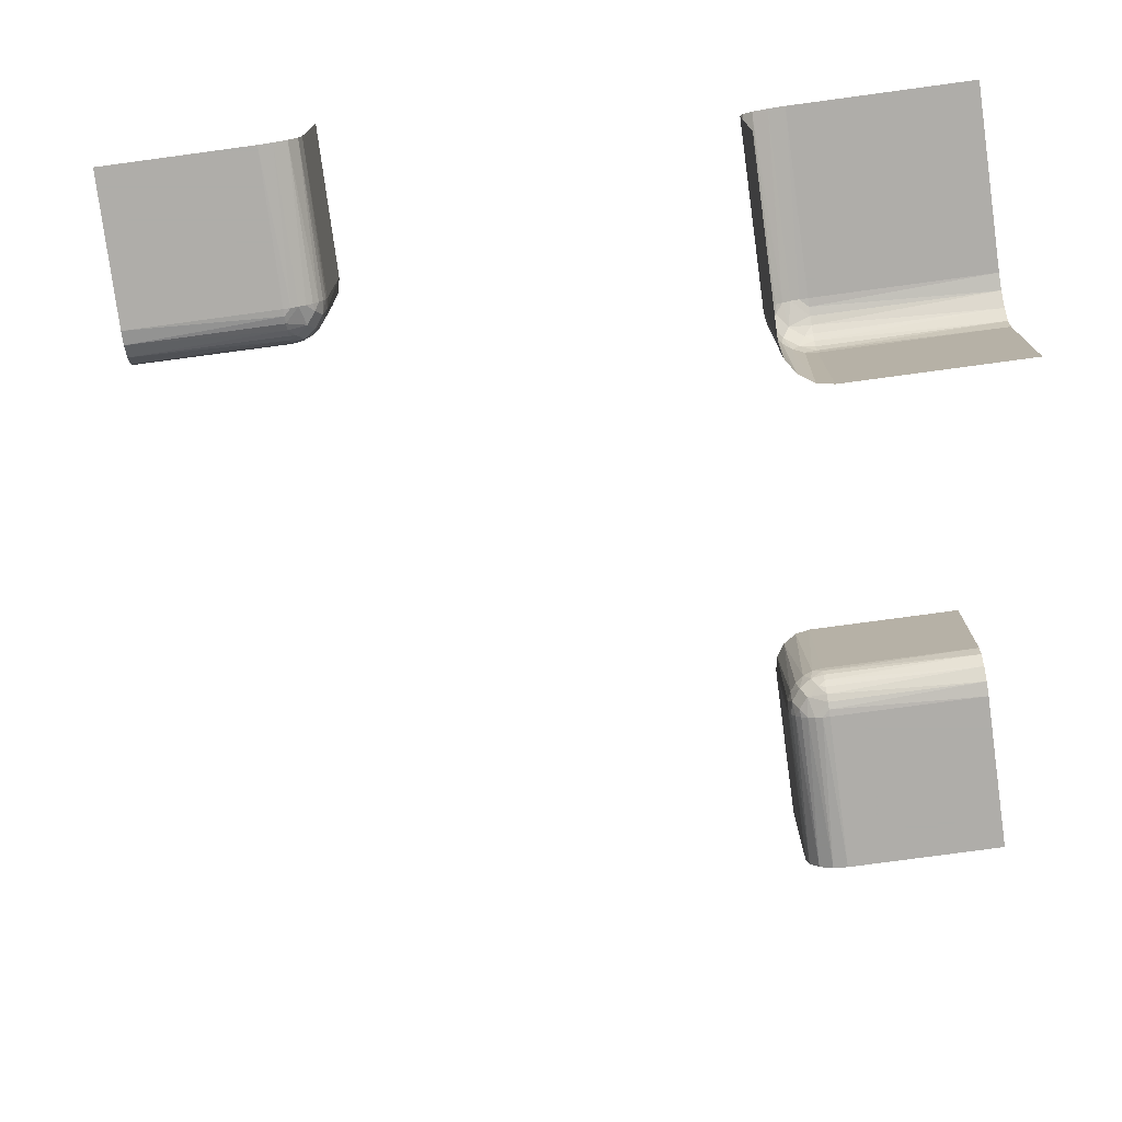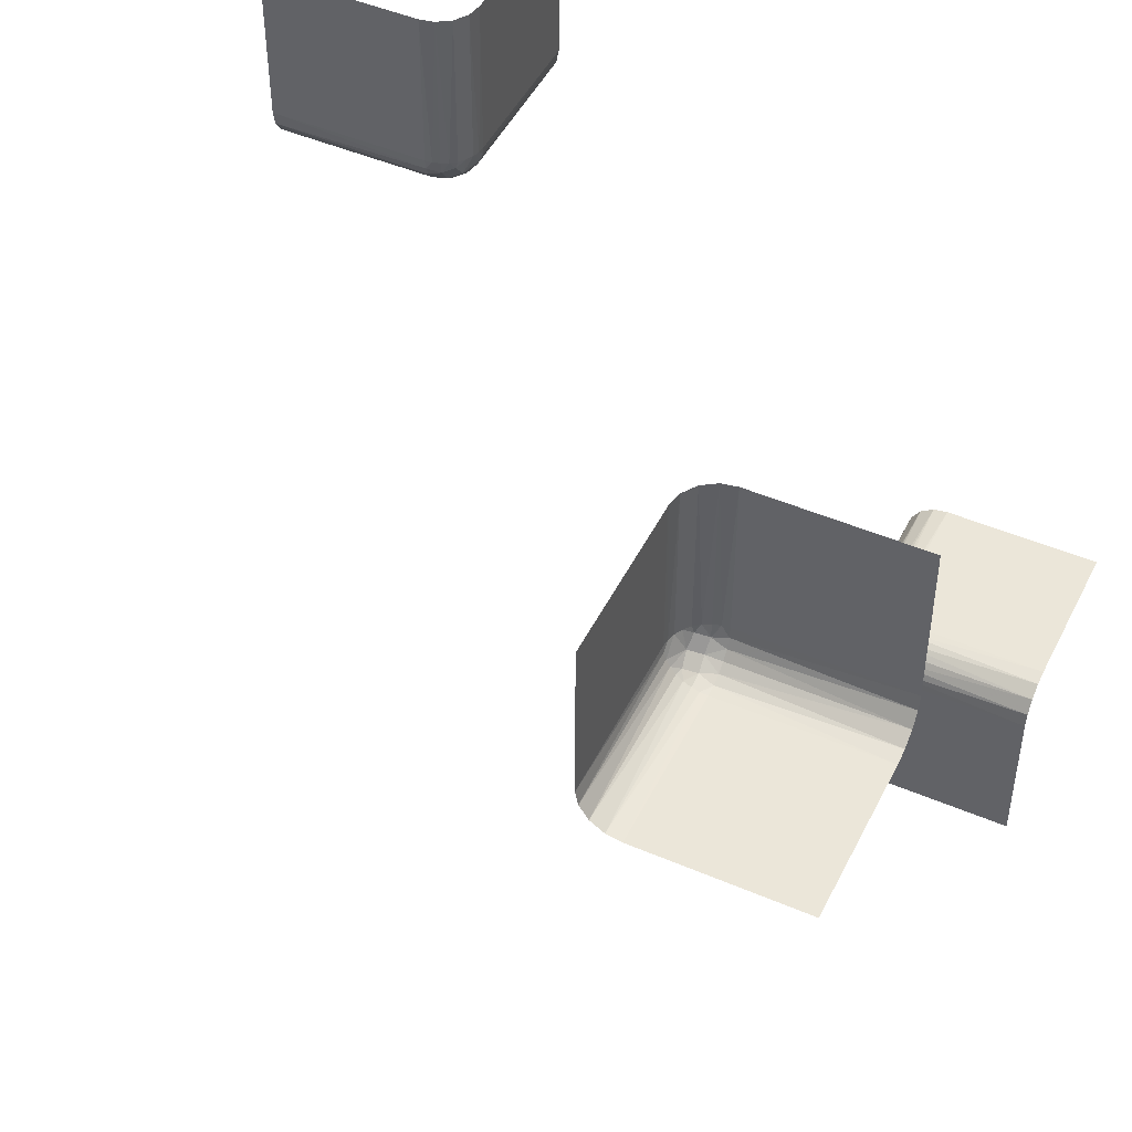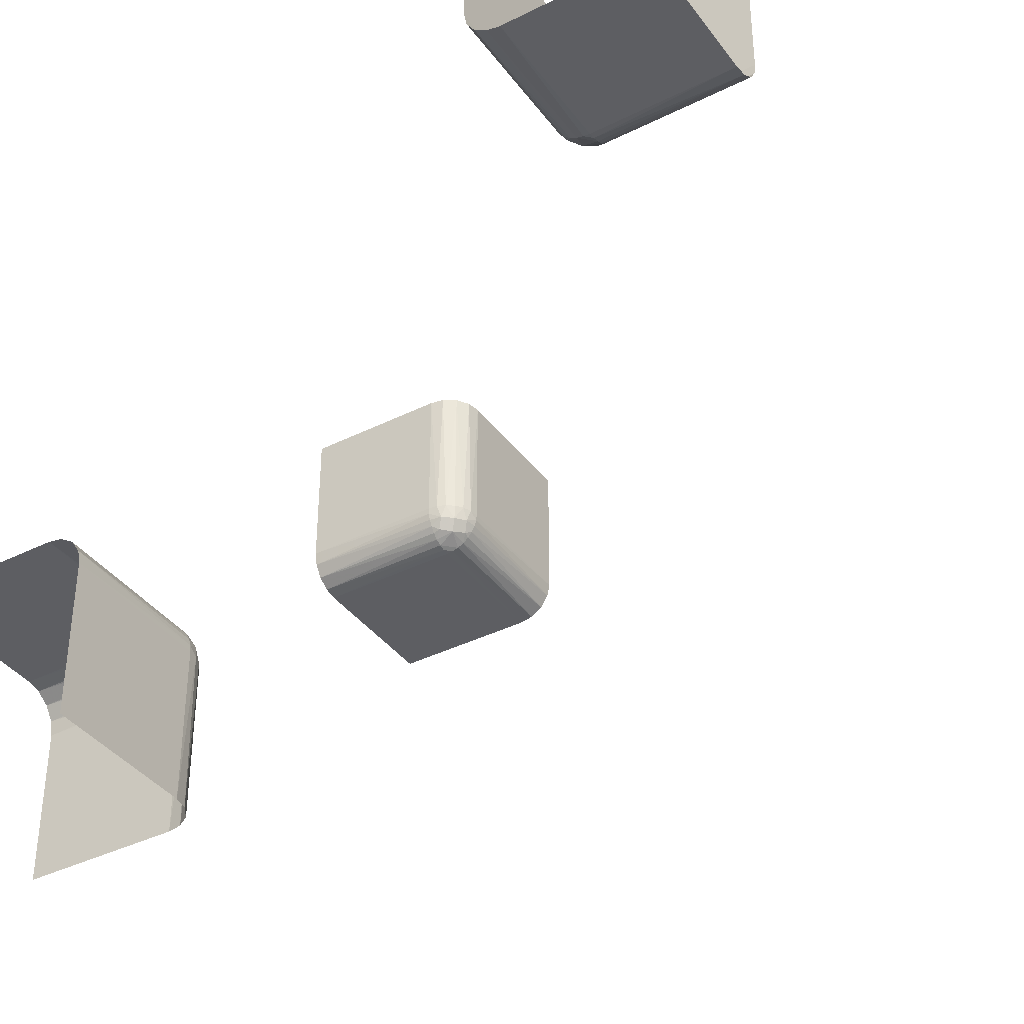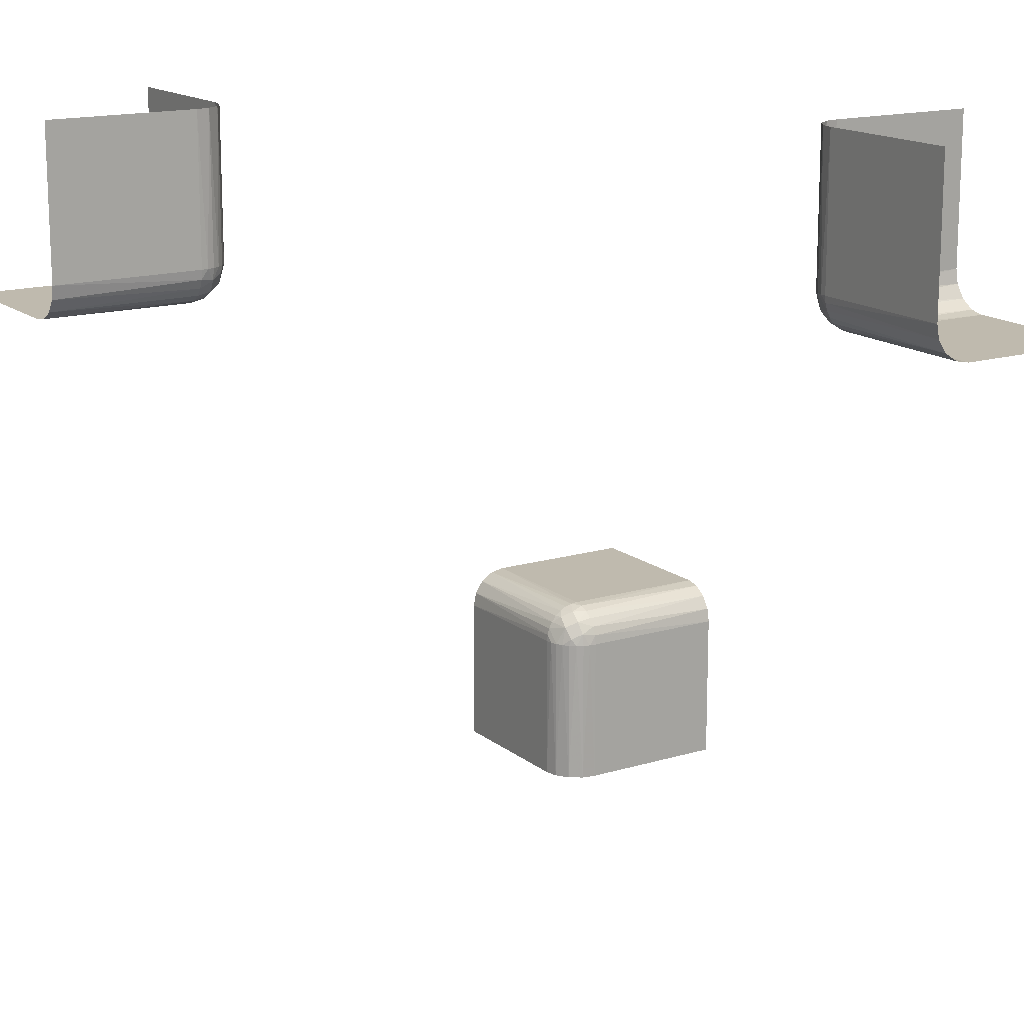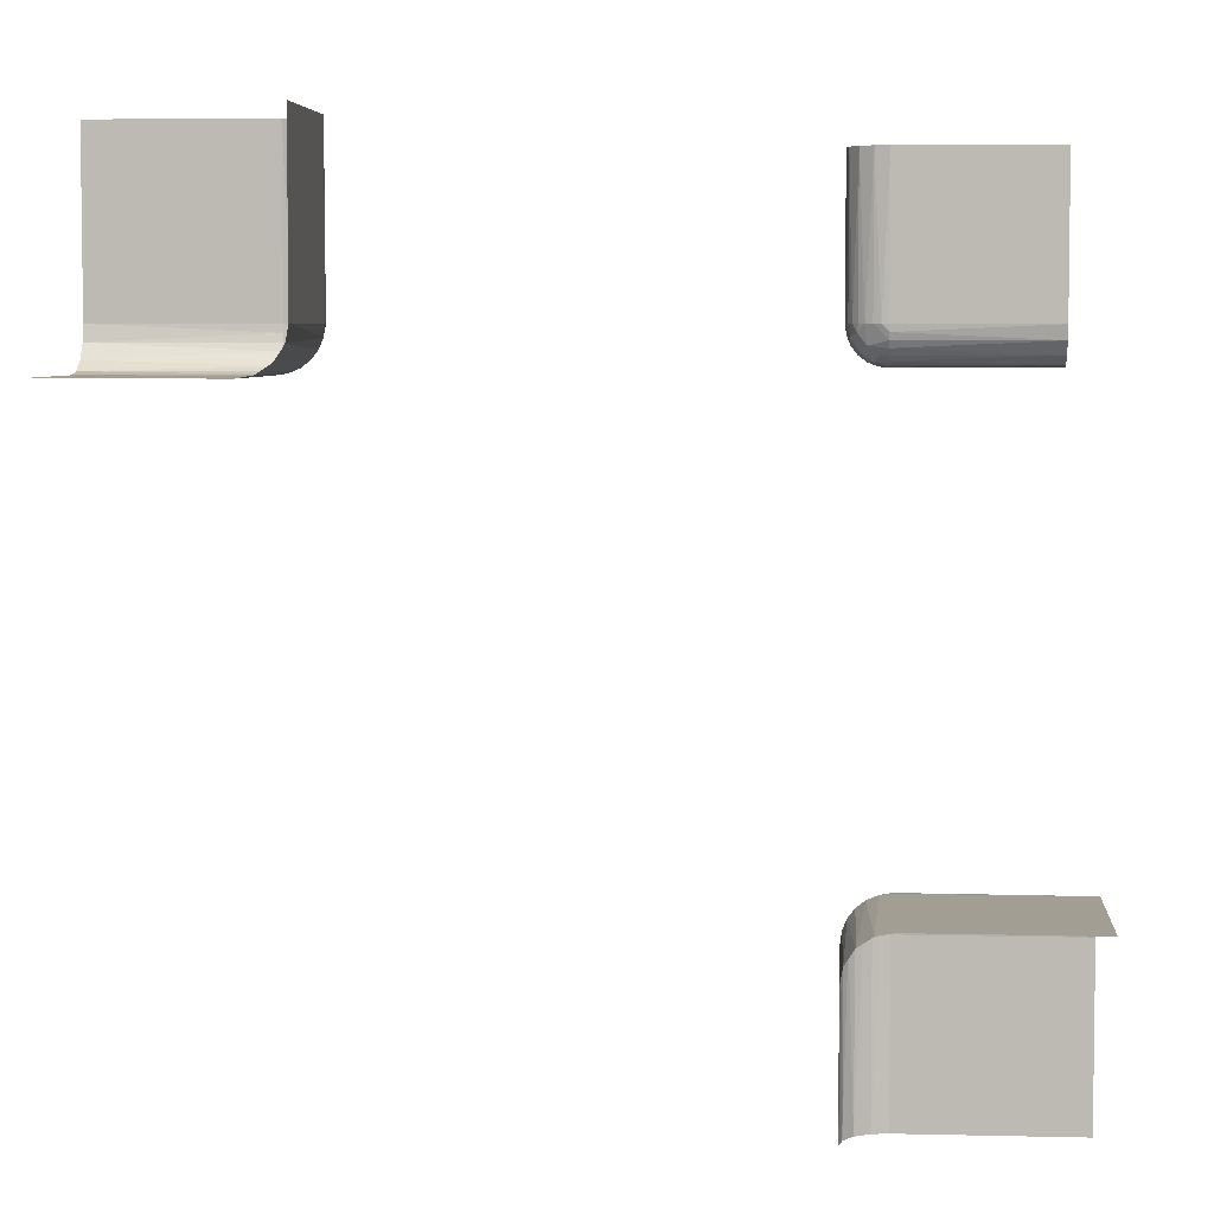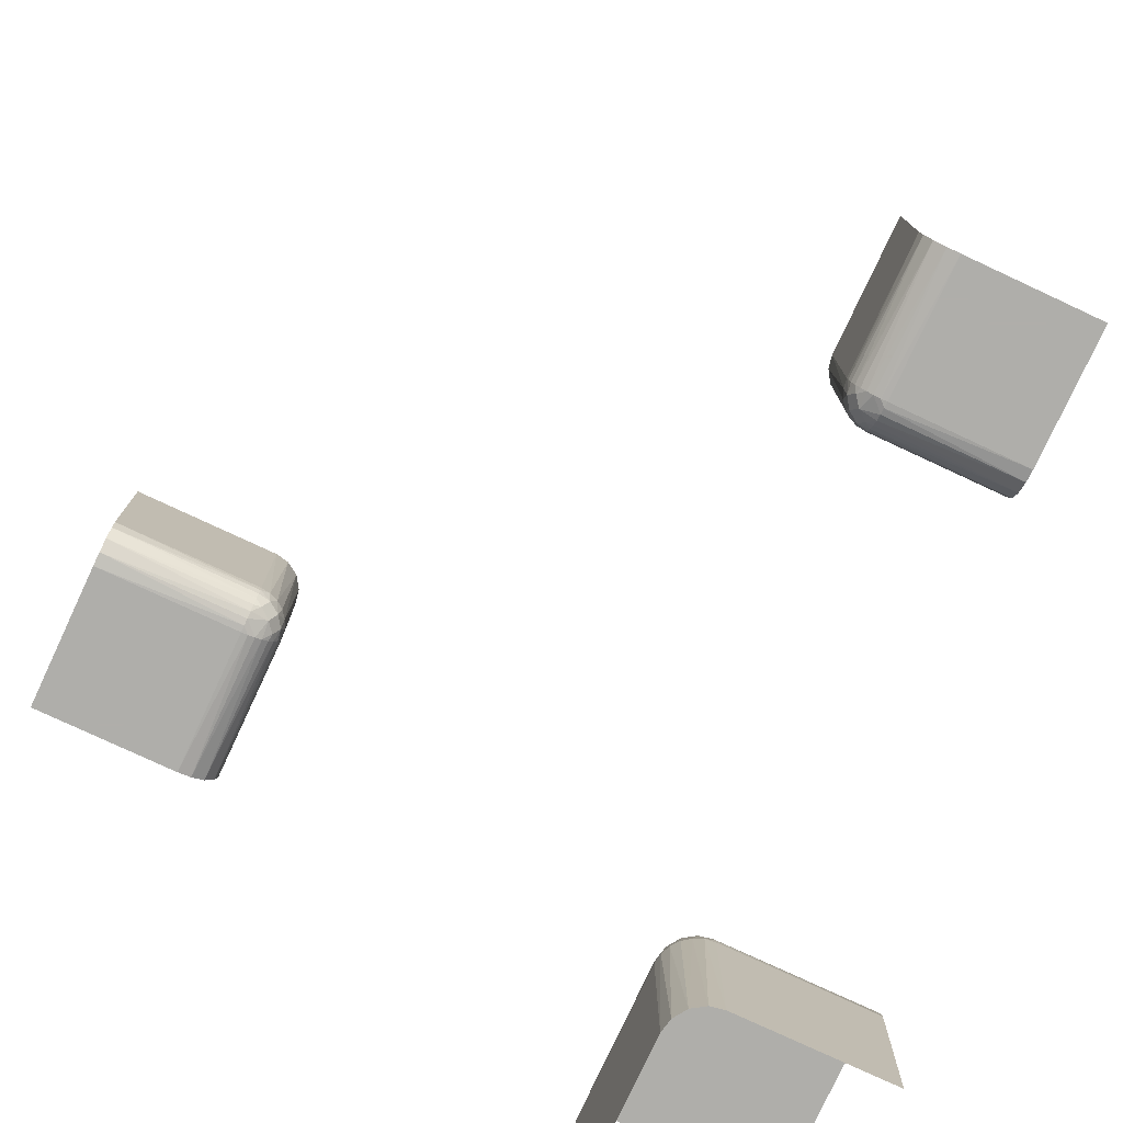
<metadata>
{"format":"obj","ext":"obj","renderer":"f3d","projection":"perspective","resolution":1024,"background":"white","views":[{"elev":-77.2,"azim":-82.3,"up":"+Y"},{"elev":47.7,"azim":115.7,"up":"+Z"},{"elev":-38.3,"azim":32.3,"up":"+Y"},{"elev":15.6,"azim":57.6,"up":"+Z"},{"elev":5.1,"azim":-175.6,"up":"+Z"},{"elev":-77.6,"azim":155.0,"up":"+Y"}]}
</metadata>
<code>
v 0.4 0.25 0.5
v 0.4 0.5 0.25
v -0.2748 0.2644 -0.2755
v -0.2748 -0.2644 0.2755
v -0.2567 -0.3 0.275
v -0.2567 0.3 -0.275
v -0.2582 -0.2726 0.3
v -0.2582 0.2726 -0.3
v -0.275 -0.3 0.2567
v -0.275 0.3 -0.2567
v -0.2563 -0.2821 0.2836
v -0.2563 0.2821 -0.2836
v 0.2816 0.5 0.2535
v 0.2816 0.2535 0.3
v 0.2816 0.2535 0.5
v -0.2646 -0.2646 0.3
v -0.2646 -0.2646 0.5
v -0.2646 -0.5 0.2646
v -0.2646 -0.3 0.2646
v -0.2646 0.3 -0.2646
v -0.2646 0.5 -0.2646
v -0.2646 0.2646 -0.5
v -0.2646 0.2646 -0.3
v -0.2726 -0.2582 0.3
v -0.2726 0.2582 -0.3
v -0.2671 -0.2806 0.2678
v -0.2671 0.2806 -0.2678
v -0.2517 -0.3 0.2871
v -0.2517 0.3 -0.2871
v 0.25 0.4 0.5
v 0.25 0.3 0.3
v 0.25 0.3 0.5
v 0.25 0.5 0.4
v 0.25 0.5 0.3
v 0.25 0.5 0.5
v -0.2634 -0.2671 0.2908
v -0.2634 0.2671 -0.2908
v 0.2508 0.2909 0.3
v -0.2901 0.2669 -0.2638
v -0.2901 -0.2669 0.2638
v -0.2535 0.2816 -0.5
v -0.2535 0.2816 -0.3
v -0.2535 -0.5 0.2816
v -0.2535 0.5 -0.2816
v -0.2535 -0.2816 0.3
v -0.2535 -0.2816 0.5
v 0.2871 0.3 0.2517
v -0.2829 0.282 -0.2566
v -0.2829 -0.282 0.2566
v -0.2909 0.2508 -0.3
v -0.2909 -0.2508 0.3
v -0.5 0.4 -0.25
v -0.5 0.2816 -0.2535
v -0.5 -0.2646 0.2646
v -0.5 0.25 -0.5
v -0.5 0.25 -0.3
v -0.5 0.25 -0.4
v -0.5 -0.2535 0.2816
v -0.5 -0.5 0.25
v -0.5 -0.3 0.25
v -0.5 0.3 -0.25
v -0.5 0.5 -0.25
v -0.5 0.2535 -0.2816
v -0.5 -0.25 0.4
v -0.5 -0.25 0.3
v -0.5 -0.25 0.5
v -0.5 0.2646 -0.2646
v -0.5 -0.2816 0.2535
v -0.5 -0.4 0.25
v -0.3 -0.2582 0.2726
v -0.3 0.2816 -0.2535
v -0.3 -0.2646 0.2646
v -0.3 -0.2726 0.2582
v -0.3 0.25 -0.5
v -0.3 0.25 -0.3
v -0.3 0.2508 -0.2909
v -0.3 -0.2535 0.2816
v -0.3 -0.2909 0.2508
v -0.3 -0.5 0.25
v -0.3 -0.3 0.25
v -0.3 0.3 -0.25
v -0.3 0.5 -0.25
v -0.3 0.2909 -0.2508
v -0.3 0.2535 -0.2816
v -0.3 -0.2508 0.2909
v -0.3 -0.25 0.3
v -0.3 -0.25 0.5
v -0.3 0.2726 -0.2582
v -0.3 0.2646 -0.2646
v -0.3 -0.2816 0.2535
v -0.3 0.2582 -0.2726
v 0.3 0.2816 0.2535
v 0.3 0.25 0.3
v 0.3 0.25 0.5
v 0.3 0.2508 0.2909
v 0.3 0.3 0.25
v 0.3 0.5 0.25
v 0.3 0.2909 0.2508
v 0.3 0.2535 0.2816
v 0.3 0.2726 0.2582
v 0.3 0.2646 0.2646
v 0.3 0.2582 0.2726
v 0.5 0.4 0.25
v 0.5 0.2816 0.2535
v 0.5 0.25 0.4
v 0.5 0.25 0.3
v 0.5 0.25 0.5
v 0.5 0.3 0.25
v 0.5 0.5 0.25
v 0.5 0.2535 0.2816
v 0.5 0.2646 0.2646
v 0.2909 0.2508 0.3
v 0.2829 0.282 0.2566
v -0.2871 -0.3 0.2517
v -0.2871 0.3 -0.2517
v 0.2535 0.2816 0.3
v 0.2535 0.2816 0.5
v 0.2535 0.5 0.2816
v 0.2901 0.2669 0.2638
v -0.2508 -0.2909 0.3
v -0.2508 0.2909 -0.3
v 0.2634 0.2671 0.2908
v -0.25 0.4 -0.5
v -0.25 -0.5 0.4
v -0.25 -0.5 0.3
v -0.25 -0.5 0.5
v -0.25 -0.3 0.3
v -0.25 -0.3 0.5
v -0.25 0.3 -0.5
v -0.25 0.3 -0.3
v -0.25 0.5 -0.5
v -0.25 0.5 -0.3
v -0.25 0.5 -0.4
v -0.25 -0.4 0.5
v 0.2517 0.3 0.2871
v 0.2671 0.2806 0.2678
v 0.2726 0.2582 0.3
v 0.2646 0.3 0.2646
v 0.2646 0.5 0.2646
v 0.2646 0.2646 0.3
v 0.2646 0.2646 0.5
v -0.2816 -0.2535 0.3
v -0.2816 -0.2535 0.5
v -0.2816 -0.5 0.2535
v -0.2816 0.5 -0.2535
v -0.2816 0.2535 -0.5
v -0.2816 0.2535 -0.3
v 0.2563 0.2821 0.2836
v 0.275 0.3 0.2567
v 0.2582 0.2726 0.3
v 0.2567 0.3 0.275
v 0.2748 0.2644 0.2755
v -0.4 0.25 -0.5
v -0.4 -0.5 0.25
v -0.4 0.5 -0.25
v -0.4 -0.25 0.5
f 86 87 156
f 64 86 156
f 156 66 64
f 86 64 65
f 128 120 127
f 46 45 120
f 17 16 7
f 143 142 24
f 24 16 17
f 7 45 46
f 46 17 7
f 17 143 24
f 87 86 51
f 51 143 87
f 51 142 143
f 128 46 120
f 4 40 26
f 36 4 11
f 78 80 114
f 49 114 9
f 49 90 78
f 49 9 26
f 78 114 49
f 11 5 28
f 120 28 127
f 28 120 11
f 7 11 45
f 11 120 45
f 26 19 5
f 90 49 73
f 40 72 73
f 70 72 40
f 77 70 4
f 142 85 77
f 70 40 4
f 86 85 51
f 7 36 11
f 24 4 36
f 16 36 7
f 142 4 24
f 24 36 16
f 142 77 4
f 142 51 85
f 40 73 49
f 154 69 59
f 80 60 69
f 80 154 79
f 69 154 80
f 134 124 126
f 127 125 124
f 127 134 128
f 124 134 127
f 43 125 28
f 18 43 5
f 144 18 9
f 79 144 114
f 43 28 5
f 144 9 114
f 65 85 86
f 58 77 85
f 54 72 70
f 68 90 73
f 73 72 54
f 70 77 58
f 58 54 70
f 54 68 73
f 60 80 78
f 68 60 78
f 65 58 85
f 40 49 26
f 4 26 11
f 9 19 26
f 26 5 11
f 125 127 28
f 18 5 19
f 18 19 9
f 79 114 80
f 68 78 90
f 75 74 153
f 57 75 153
f 153 55 57
f 75 57 56
f 129 121 130
f 41 42 121
f 22 23 8
f 146 147 25
f 25 23 22
f 8 42 41
f 41 22 8
f 22 146 25
f 74 75 50
f 50 146 74
f 50 147 146
f 129 41 121
f 3 39 27
f 37 3 12
f 83 81 115
f 48 115 10
f 48 71 83
f 48 10 27
f 83 115 48
f 12 6 29
f 121 29 130
f 29 121 12
f 8 12 42
f 12 121 42
f 27 20 6
f 71 48 88
f 39 89 88
f 91 89 39
f 84 91 3
f 147 76 84
f 91 39 3
f 75 76 50
f 8 37 12
f 25 3 37
f 23 37 8
f 147 3 25
f 25 37 23
f 147 84 3
f 147 50 76
f 39 88 48
f 155 52 62
f 81 61 52
f 81 155 82
f 52 155 81
f 123 133 131
f 130 132 133
f 130 123 129
f 133 123 130
f 44 132 29
f 21 44 6
f 145 21 10
f 82 145 115
f 44 29 6
f 145 10 115
f 56 76 75
f 63 84 76
f 67 89 91
f 53 71 88
f 88 89 67
f 91 84 63
f 63 67 91
f 67 53 88
f 61 81 83
f 53 61 83
f 56 63 76
f 39 48 27
f 3 27 12
f 10 20 27
f 27 6 12
f 132 130 29
f 21 6 20
f 21 20 10
f 82 115 81
f 53 83 71
f 93 94 1
f 105 93 1
f 1 107 105
f 93 105 106
f 32 38 31
f 117 116 38
f 141 140 150
f 15 14 137
f 137 140 141
f 150 116 117
f 117 141 150
f 141 15 137
f 94 93 112
f 112 15 94
f 112 14 15
f 32 117 38
f 152 119 136
f 122 152 148
f 98 96 47
f 113 47 149
f 113 92 98
f 113 149 136
f 98 47 113
f 148 151 135
f 38 135 31
f 135 38 148
f 150 148 116
f 148 38 116
f 136 138 151
f 92 113 100
f 119 101 100
f 102 101 119
f 99 102 152
f 14 95 99
f 102 119 152
f 93 95 112
f 150 122 148
f 137 152 122
f 140 122 150
f 14 152 137
f 137 122 140
f 14 99 152
f 14 112 95
f 119 100 113
f 2 103 109
f 96 108 103
f 96 2 97
f 103 2 96
f 30 33 35
f 31 34 33
f 31 30 32
f 33 30 31
f 118 34 135
f 139 118 151
f 13 139 149
f 97 13 47
f 118 135 151
f 13 149 47
f 106 95 93
f 110 99 95
f 111 101 102
f 104 92 100
f 100 101 111
f 102 99 110
f 110 111 102
f 111 104 100
f 108 96 98
f 104 108 98
f 106 110 95
f 119 113 136
f 152 136 148
f 149 138 136
f 136 151 148
f 34 31 135
f 139 151 138
f 139 138 149
f 97 47 96
f 104 98 92

</code>
